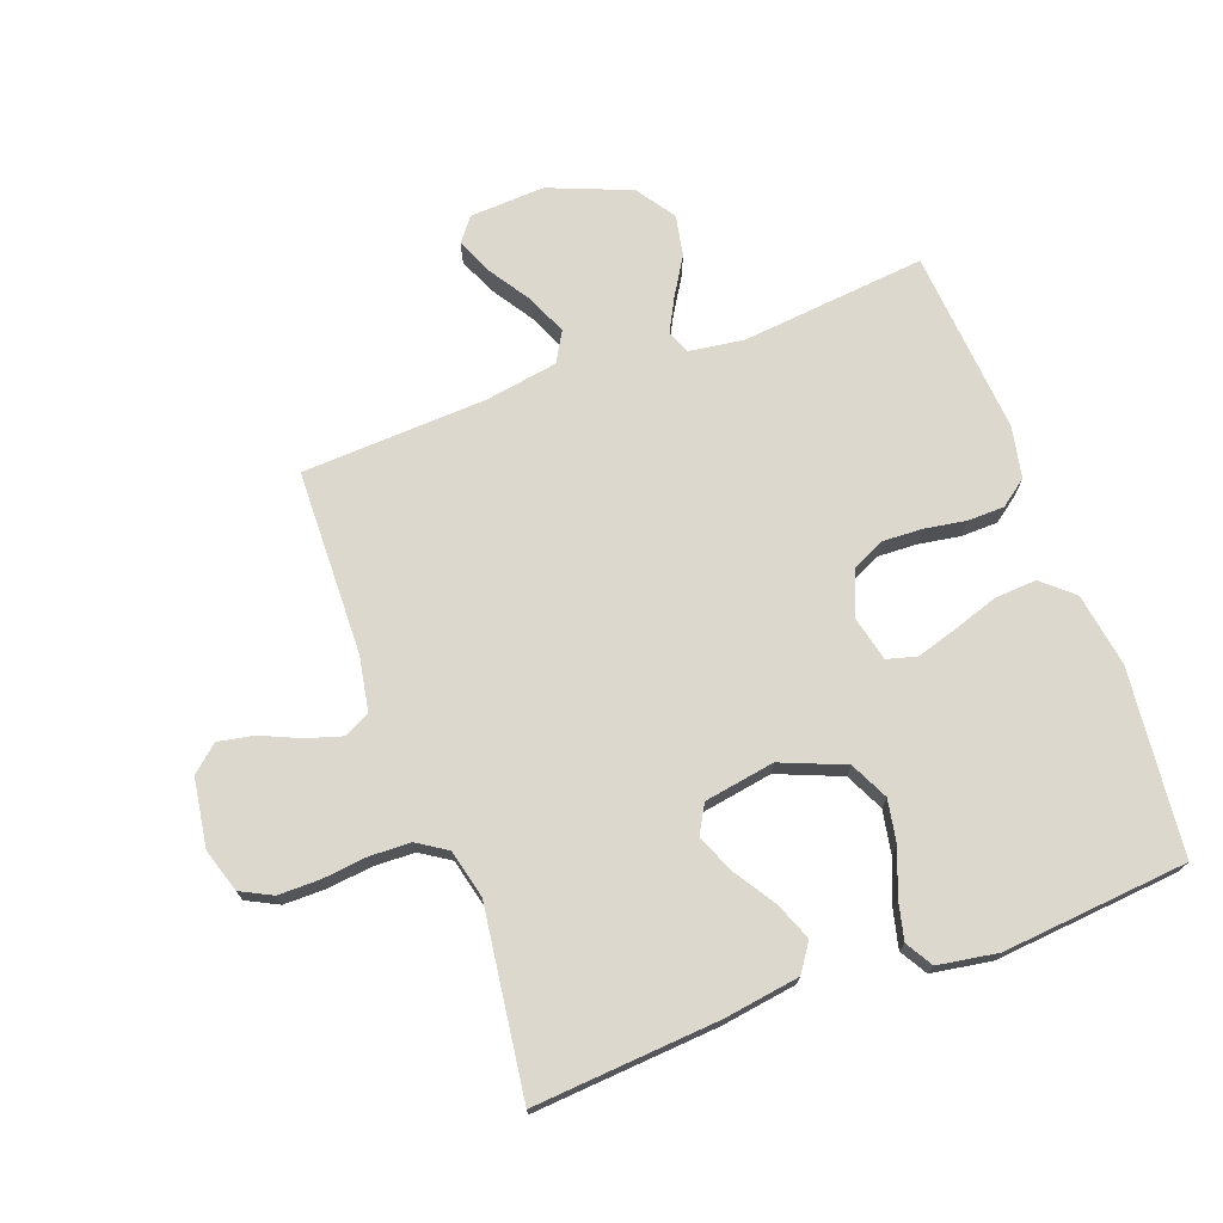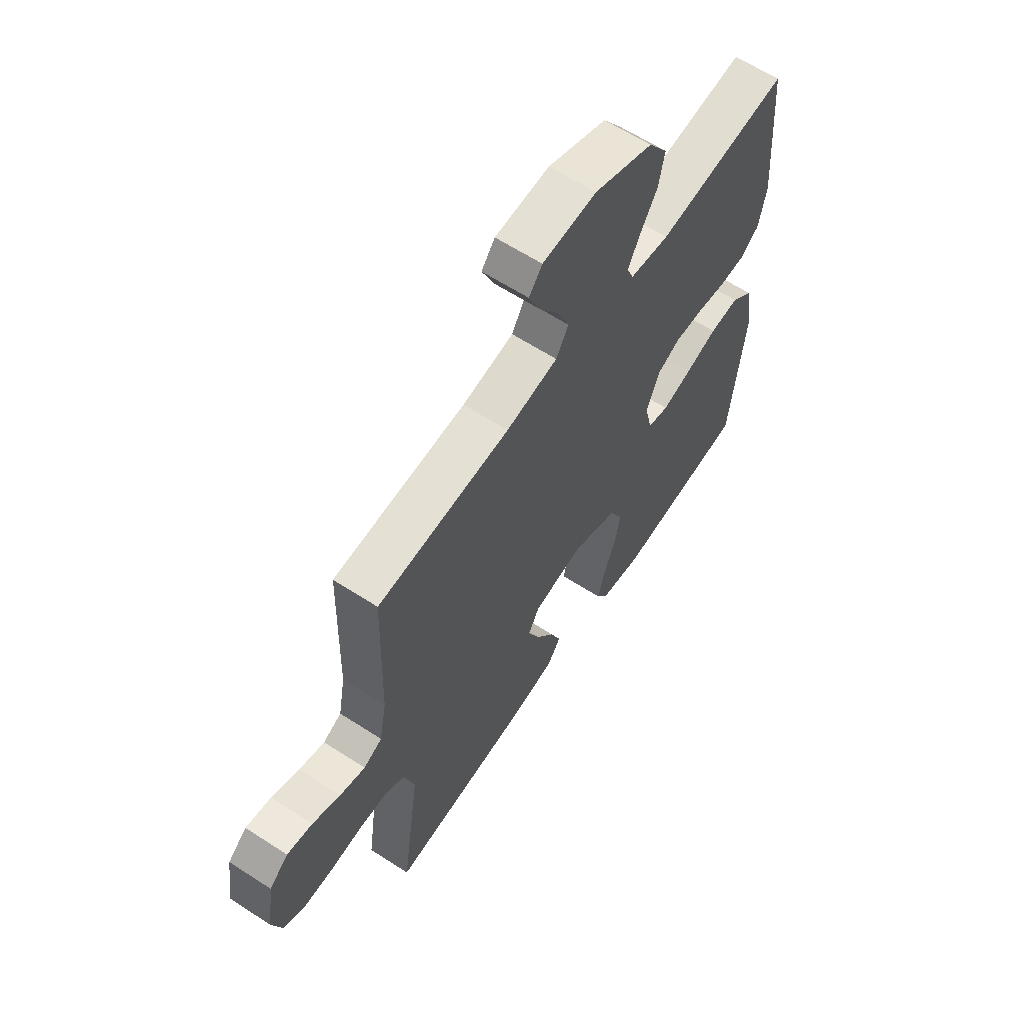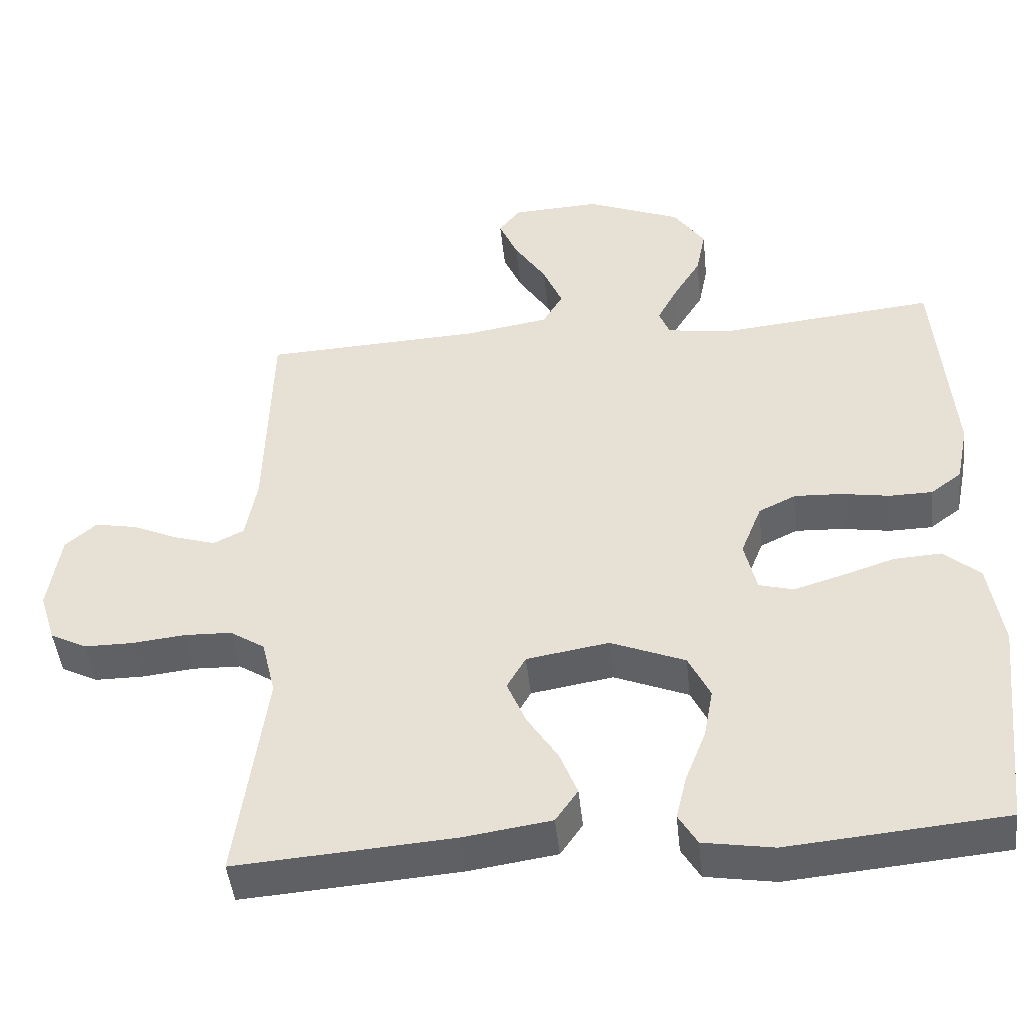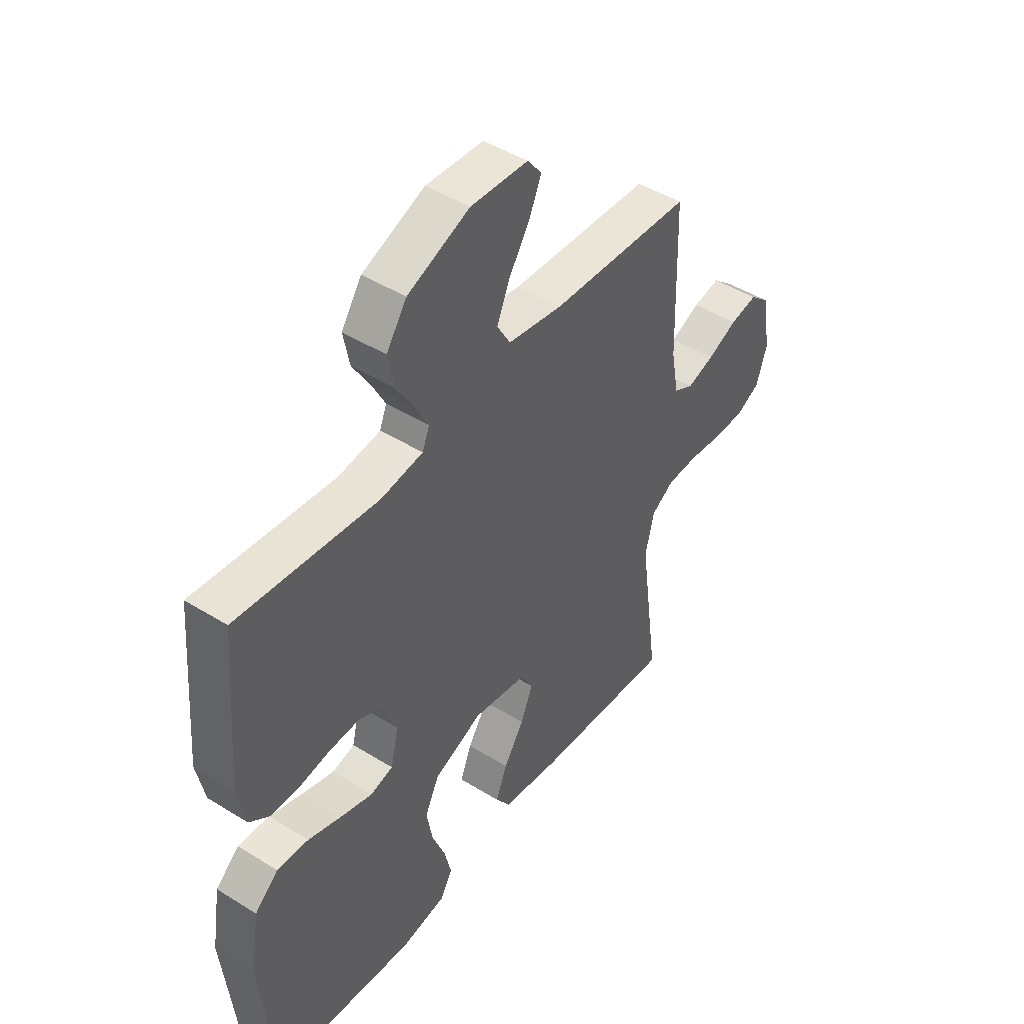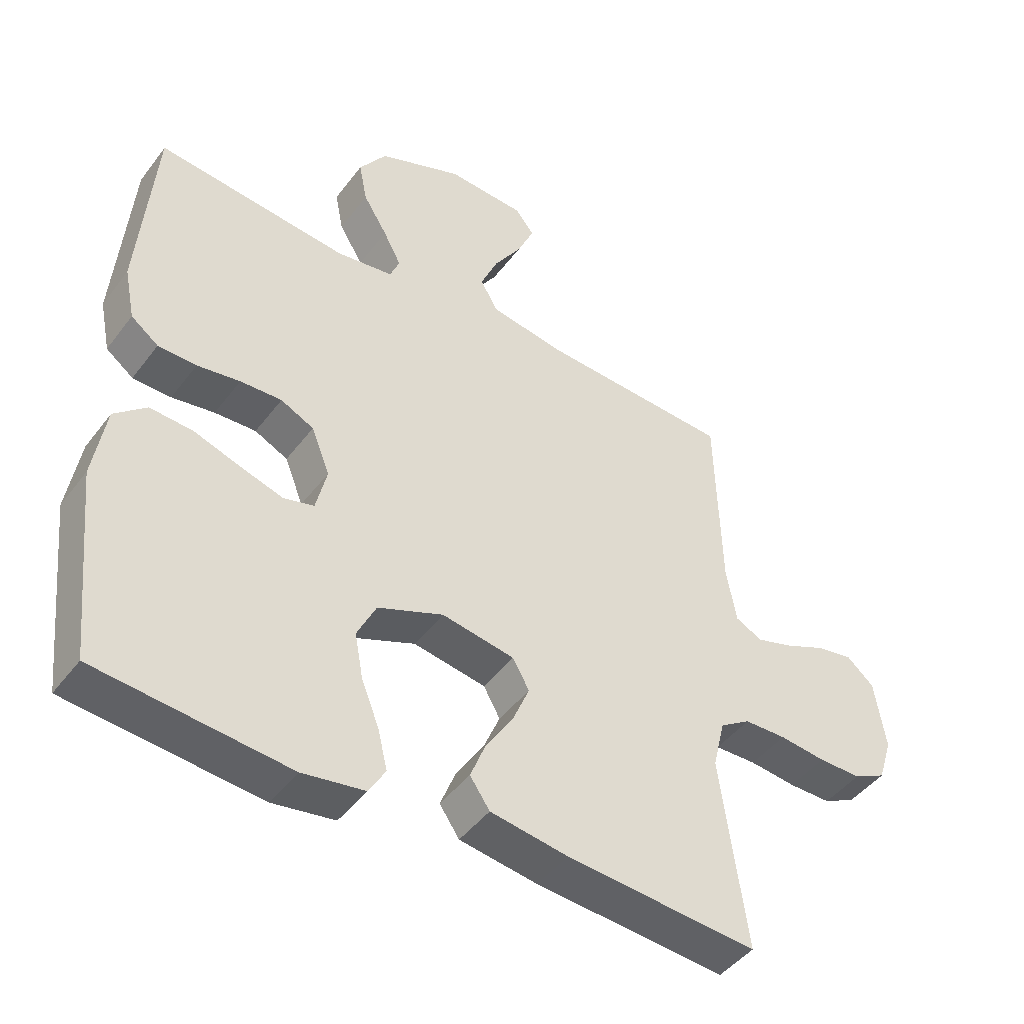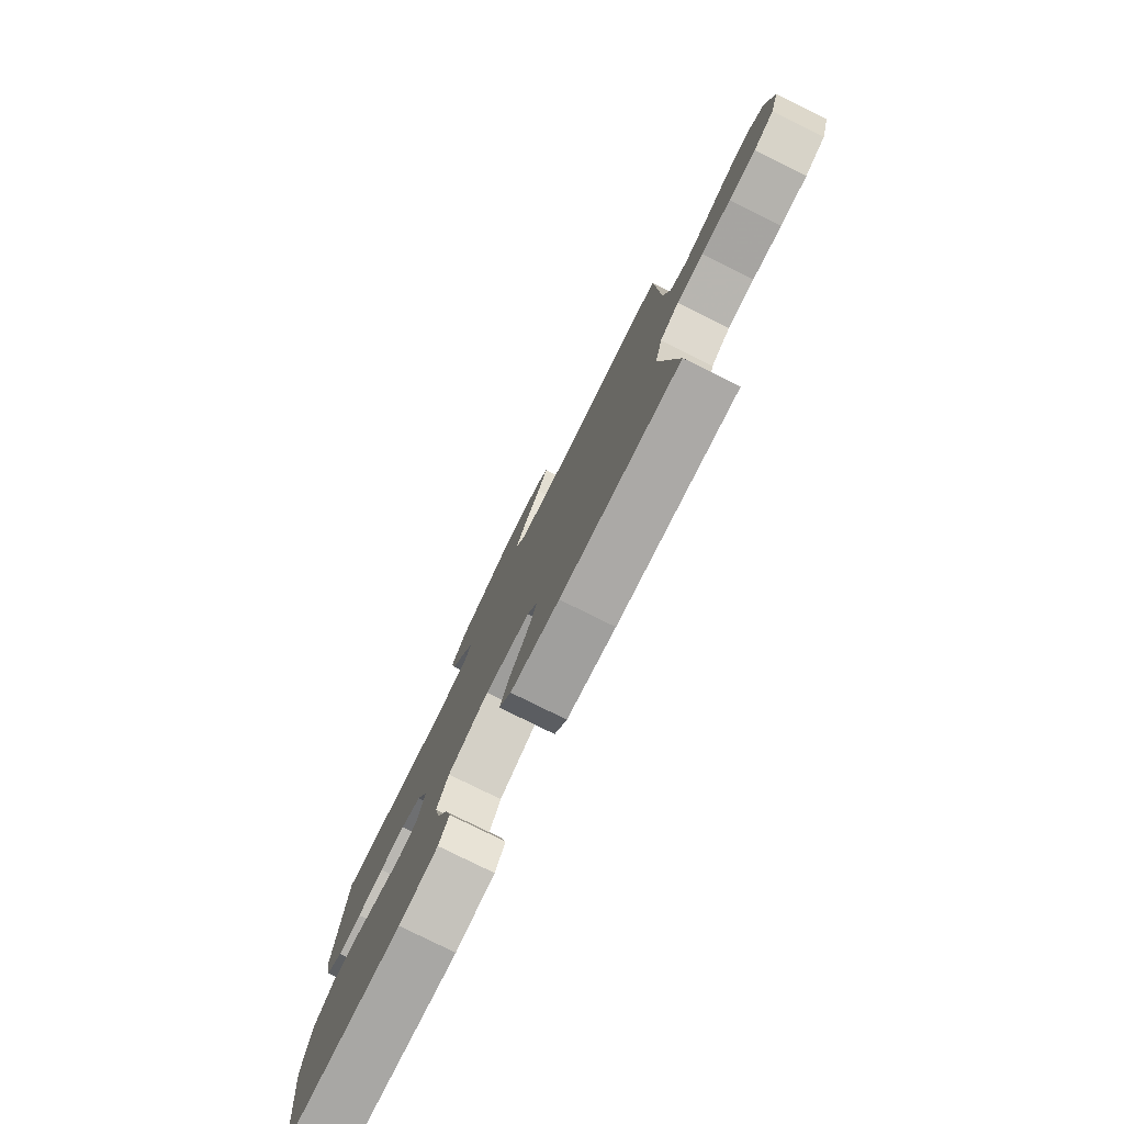
<metadata>
{"format":"obj","ext":"obj","renderer":"f3d","projection":"perspective","resolution":1024,"background":"white","views":[{"elev":72.5,"azim":159.7,"up":"+Y"},{"elev":62.3,"azim":123.4,"up":"+Z"},{"elev":-45.8,"azim":-174.0,"up":"+Z"},{"elev":45.7,"azim":-54.3,"up":"+Z"},{"elev":-45.5,"azim":-34.7,"up":"+Z"},{"elev":-79.6,"azim":63.7,"up":"+Z"}]}
</metadata>
<code>
v 0.5 0.07 0.5
v 0.508 0.07 0.2
v 0.524 0.07 0.112
v 0.566 0.07 0.091
v 0.624 0.07 0.109
v 0.687 0.07 0.137
v 0.745 0.07 0.148
v 0.788 0.07 0.111
v 0.805 0.07 0
v 0.783 0.07 -0.07
v 0.732 0.07 -0.096
v 0.665 0.07 -0.096
v 0.592 0.07 -0.088
v 0.526 0.07 -0.09
v 0.478 0.07 -0.121
v 0.459 0.07 -0.2
v 0.5 0.07 -0.5
v 0.2 0.07 -0.478
v 0.078 0.07 -0.46
v 0.047 0.07 -0.415
v 0.071 0.07 -0.354
v 0.114 0.07 -0.287
v 0.14 0.07 -0.225
v 0.114 0.07 -0.179
v 0 0.07 -0.16
v -0.103 0.07 -0.202
v -0.133 0.07 -0.264
v -0.12 0.07 -0.334
v -0.092 0.07 -0.405
v -0.077 0.07 -0.467
v -0.103 0.07 -0.511
v -0.2 0.07 -0.527
v -0.5 0.07 -0.5
v -0.532 0.07 -0.2
v -0.513 0.07 -0.081
v -0.463 0.07 -0.037
v -0.396 0.07 -0.041
v -0.323 0.07 -0.065
v -0.256 0.07 -0.085
v -0.208 0.07 -0.072
v -0.191 0.07 0
v -0.22 0.07 0.073
v -0.272 0.07 0.098
v -0.337 0.07 0.095
v -0.404 0.07 0.084
v -0.464 0.07 0.085
v -0.507 0.07 0.117
v -0.524 0.07 0.2
v -0.5 0.07 0.5
v -0.2 0.07 0.47
v -0.111 0.07 0.483
v -0.096 0.07 0.52
v -0.124 0.07 0.573
v -0.162 0.07 0.635
v -0.175 0.07 0.701
v -0.132 0.07 0.764
v 0 0.07 0.817
v 0.122 0.07 0.811
v 0.152 0.07 0.773
v 0.126 0.07 0.713
v 0.082 0.07 0.645
v 0.055 0.07 0.581
v 0.083 0.07 0.533
v 0.2 0.07 0.514
v 0.5 0 0.5
v 0.508 0 0.2
v 0.524 0 0.112
v 0.566 0 0.091
v 0.624 0 0.109
v 0.687 0 0.137
v 0.745 0 0.148
v 0.788 0 0.111
v 0.805 0 0
v 0.783 0 -0.07
v 0.732 0 -0.096
v 0.665 0 -0.096
v 0.592 0 -0.088
v 0.526 0 -0.09
v 0.478 0 -0.121
v 0.459 0 -0.2
v 0.5 0 -0.5
v 0.2 0 -0.478
v 0.078 0 -0.46
v 0.047 0 -0.415
v 0.071 0 -0.354
v 0.114 0 -0.287
v 0.14 0 -0.225
v 0.114 0 -0.179
v 0 0 -0.16
v -0.103 0 -0.202
v -0.133 0 -0.264
v -0.12 0 -0.334
v -0.092 0 -0.405
v -0.077 0 -0.467
v -0.103 0 -0.511
v -0.2 0 -0.527
v -0.5 0 -0.5
v -0.532 0 -0.2
v -0.513 0 -0.081
v -0.463 0 -0.037
v -0.396 0 -0.041
v -0.323 0 -0.065
v -0.256 0 -0.085
v -0.208 0 -0.072
v -0.191 0 0
v -0.22 0 0.073
v -0.272 0 0.098
v -0.337 0 0.095
v -0.404 0 0.084
v -0.464 0 0.085
v -0.507 0 0.117
v -0.524 0 0.2
v -0.5 0 0.5
v -0.2 0 0.47
v -0.111 0 0.483
v -0.096 0 0.52
v -0.124 0 0.573
v -0.162 0 0.635
v -0.175 0 0.701
v -0.132 0 0.764
v 0 0 0.817
v 0.122 0 0.811
v 0.152 0 0.773
v 0.126 0 0.713
v 0.082 0 0.645
v 0.055 0 0.581
v 0.083 0 0.533
v 0.2 0 0.514
f 58 59 60 61
f 58 61 62
f 57 58 62
f 56 57 62
f 53 54 55 56
f 52 53 56 62
f 51 52 62 63
f 47 48 49 50
f 47 50 51
f 44 45 46 47
f 43 44 47 51
f 42 43 51 63
f 35 36 37 38
f 35 38 39
f 34 35 39
f 33 34 39 40
f 31 32 33 40
f 28 29 30 31
f 27 28 31 40
f 19 20 21 22
f 19 22 23
f 16 17 18 19
f 15 16 19 23
f 14 15 23 24
f 10 11 12 13
f 10 13 14
f 9 10 14
f 5 6 7 8
f 4 5 8 9
f 64 1 2
f 64 2 3
f 41 42 63 64
f 41 64 3
f 26 27 40 41
f 25 26 41 3
f 24 25 3 4
f 4 9 14 24
f 125 124 123 122
f 126 125 122
f 126 122 121
f 126 121 120
f 120 119 118 117
f 126 120 117 116
f 127 126 116 115
f 114 113 112 111
f 115 114 111
f 111 110 109 108
f 115 111 108 107
f 127 115 107 106
f 102 101 100 99
f 103 102 99
f 103 99 98
f 104 103 98 97
f 104 97 96 95
f 95 94 93 92
f 104 95 92 91
f 86 85 84 83
f 87 86 83
f 83 82 81 80
f 87 83 80 79
f 88 87 79 78
f 77 76 75 74
f 78 77 74
f 78 74 73
f 72 71 70 69
f 73 72 69 68
f 66 65 128
f 67 66 128
f 128 127 106 105
f 67 128 105
f 105 104 91 90
f 67 105 90 89
f 68 67 89 88
f 88 78 73 68
f 1 65 66 2
f 2 66 67 3
f 3 67 68 4
f 4 68 69 5
f 5 69 70 6
f 6 70 71 7
f 7 71 72 8
f 8 72 73 9
f 9 73 74 10
f 10 74 75 11
f 11 75 76 12
f 12 76 77 13
f 13 77 78 14
f 14 78 79 15
f 15 79 80 16
f 16 80 81 17
f 17 81 82 18
f 18 82 83 19
f 19 83 84 20
f 20 84 85 21
f 21 85 86 22
f 22 86 87 23
f 23 87 88 24
f 24 88 89 25
f 25 89 90 26
f 26 90 91 27
f 27 91 92 28
f 28 92 93 29
f 29 93 94 30
f 30 94 95 31
f 31 95 96 32
f 32 96 97 33
f 33 97 98 34
f 34 98 99 35
f 35 99 100 36
f 36 100 101 37
f 37 101 102 38
f 38 102 103 39
f 39 103 104 40
f 40 104 105 41
f 41 105 106 42
f 42 106 107 43
f 43 107 108 44
f 44 108 109 45
f 45 109 110 46
f 46 110 111 47
f 47 111 112 48
f 48 112 113 49
f 49 113 114 50
f 50 114 115 51
f 51 115 116 52
f 52 116 117 53
f 53 117 118 54
f 54 118 119 55
f 55 119 120 56
f 56 120 121 57
f 57 121 122 58
f 58 122 123 59
f 59 123 124 60
f 60 124 125 61
f 61 125 126 62
f 62 126 127 63
f 63 127 128 64
f 64 128 65 1

</code>
